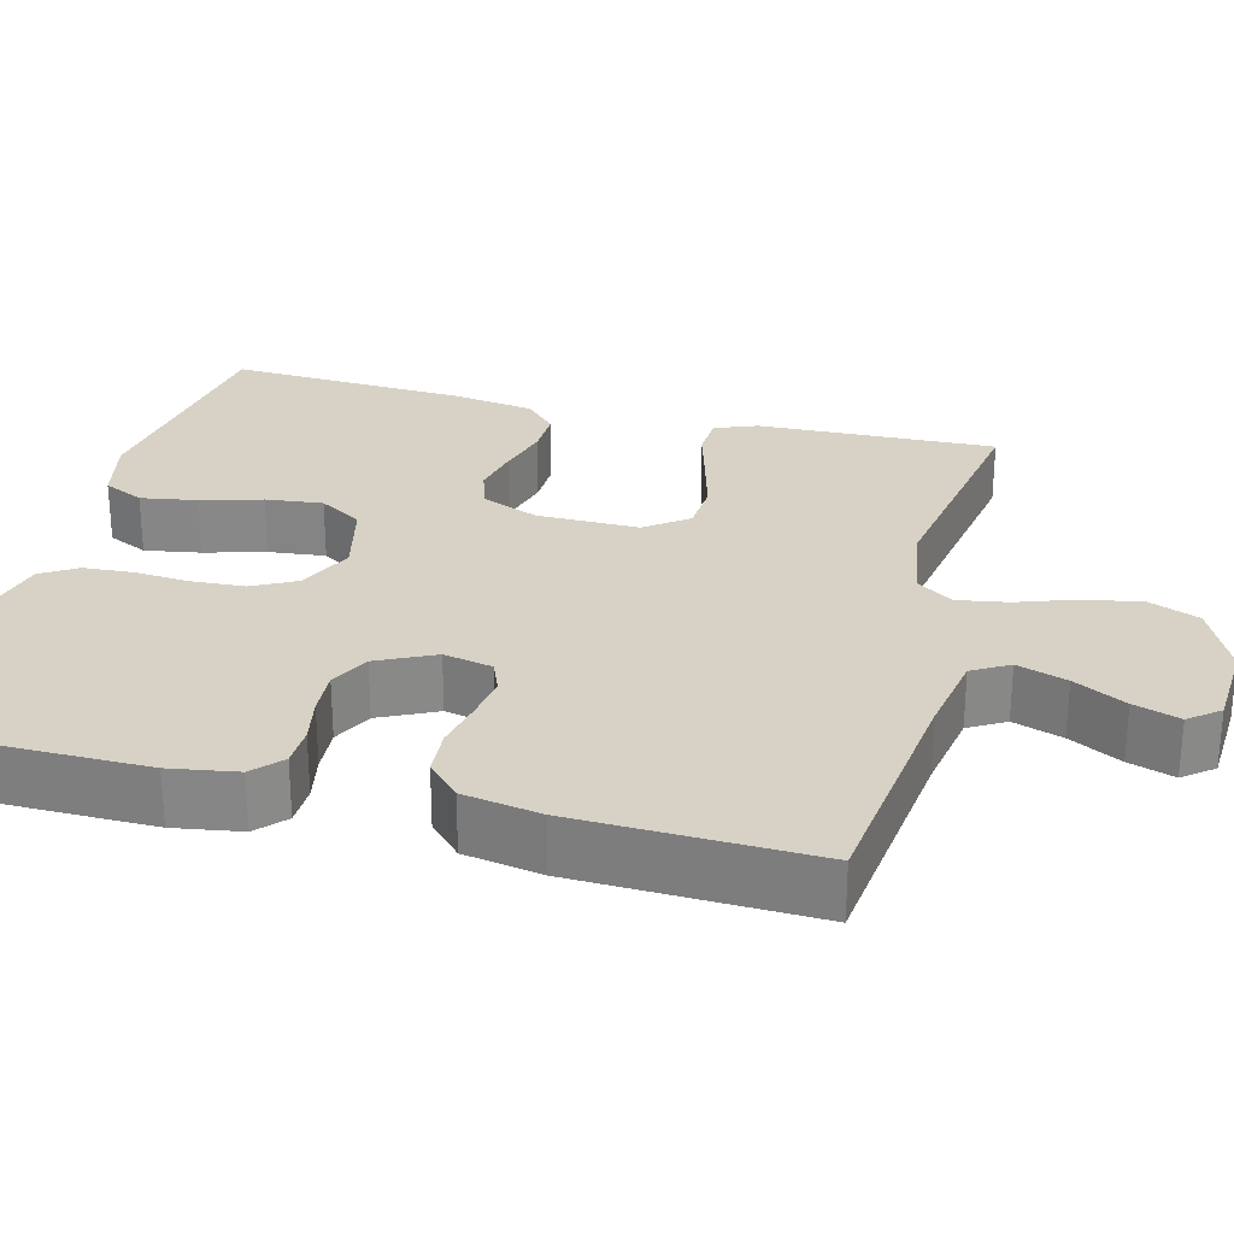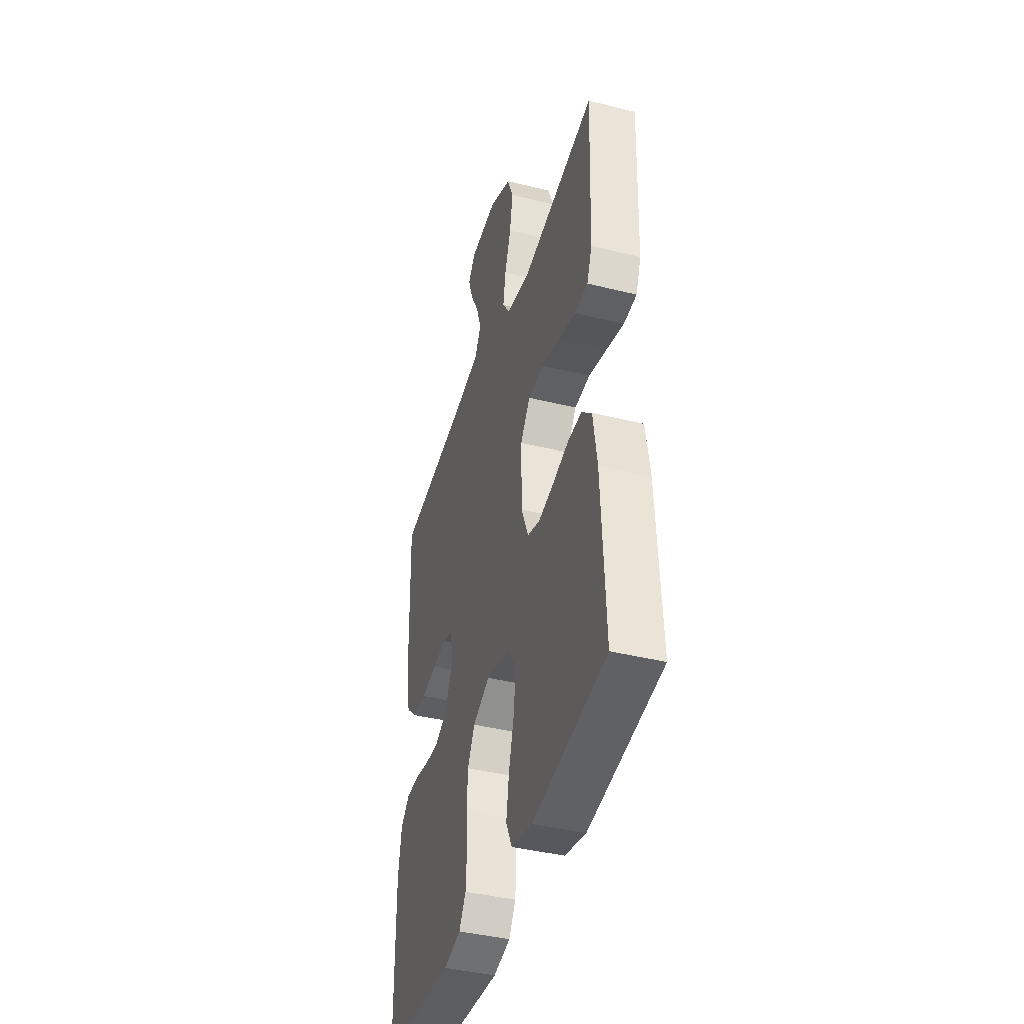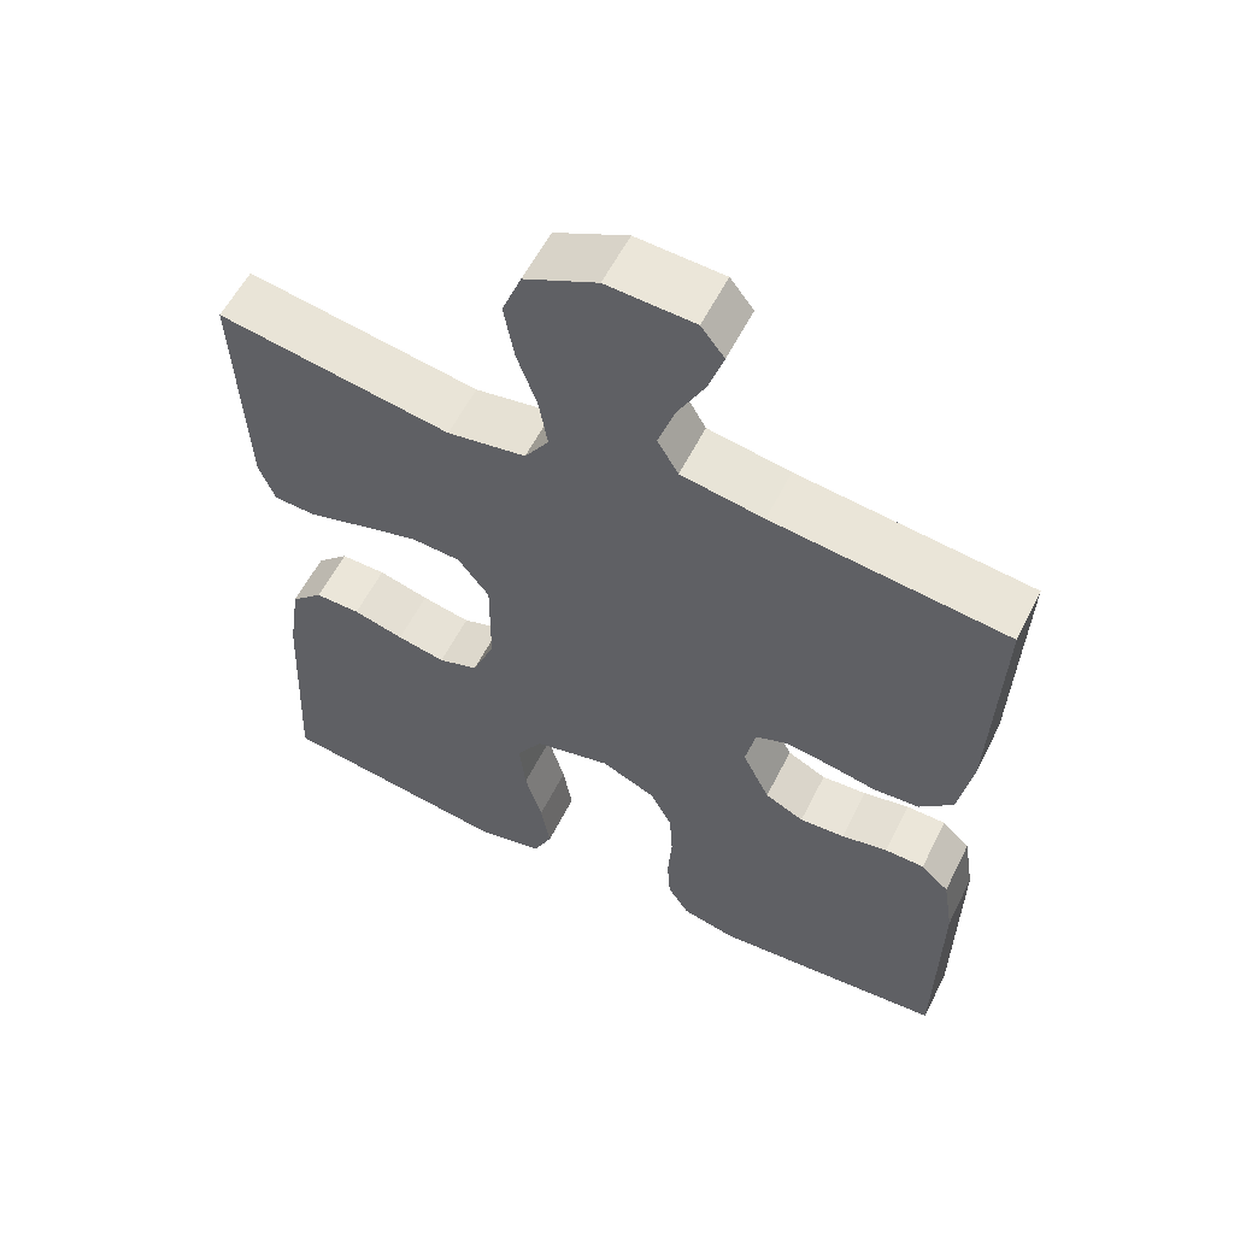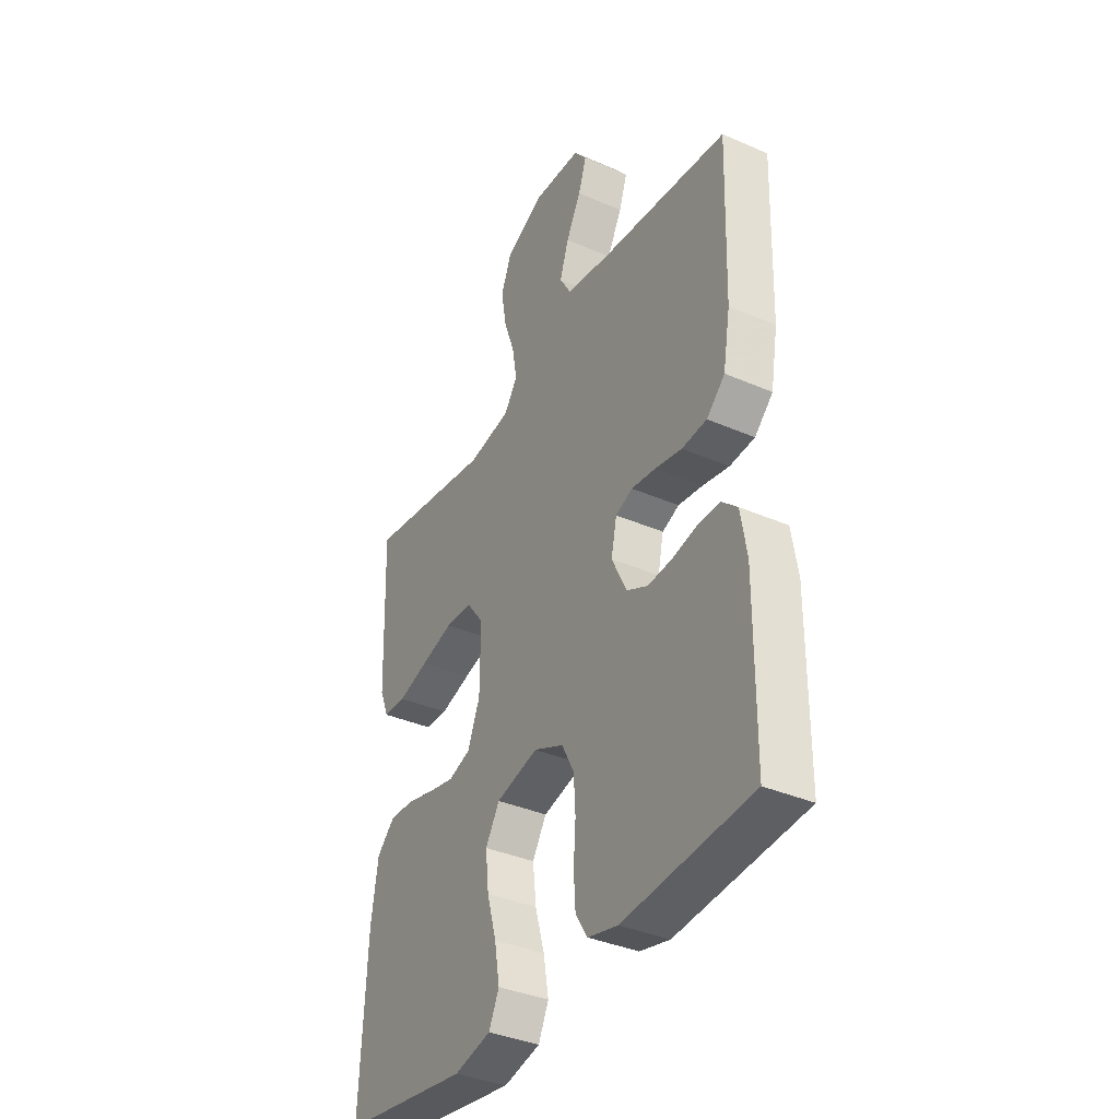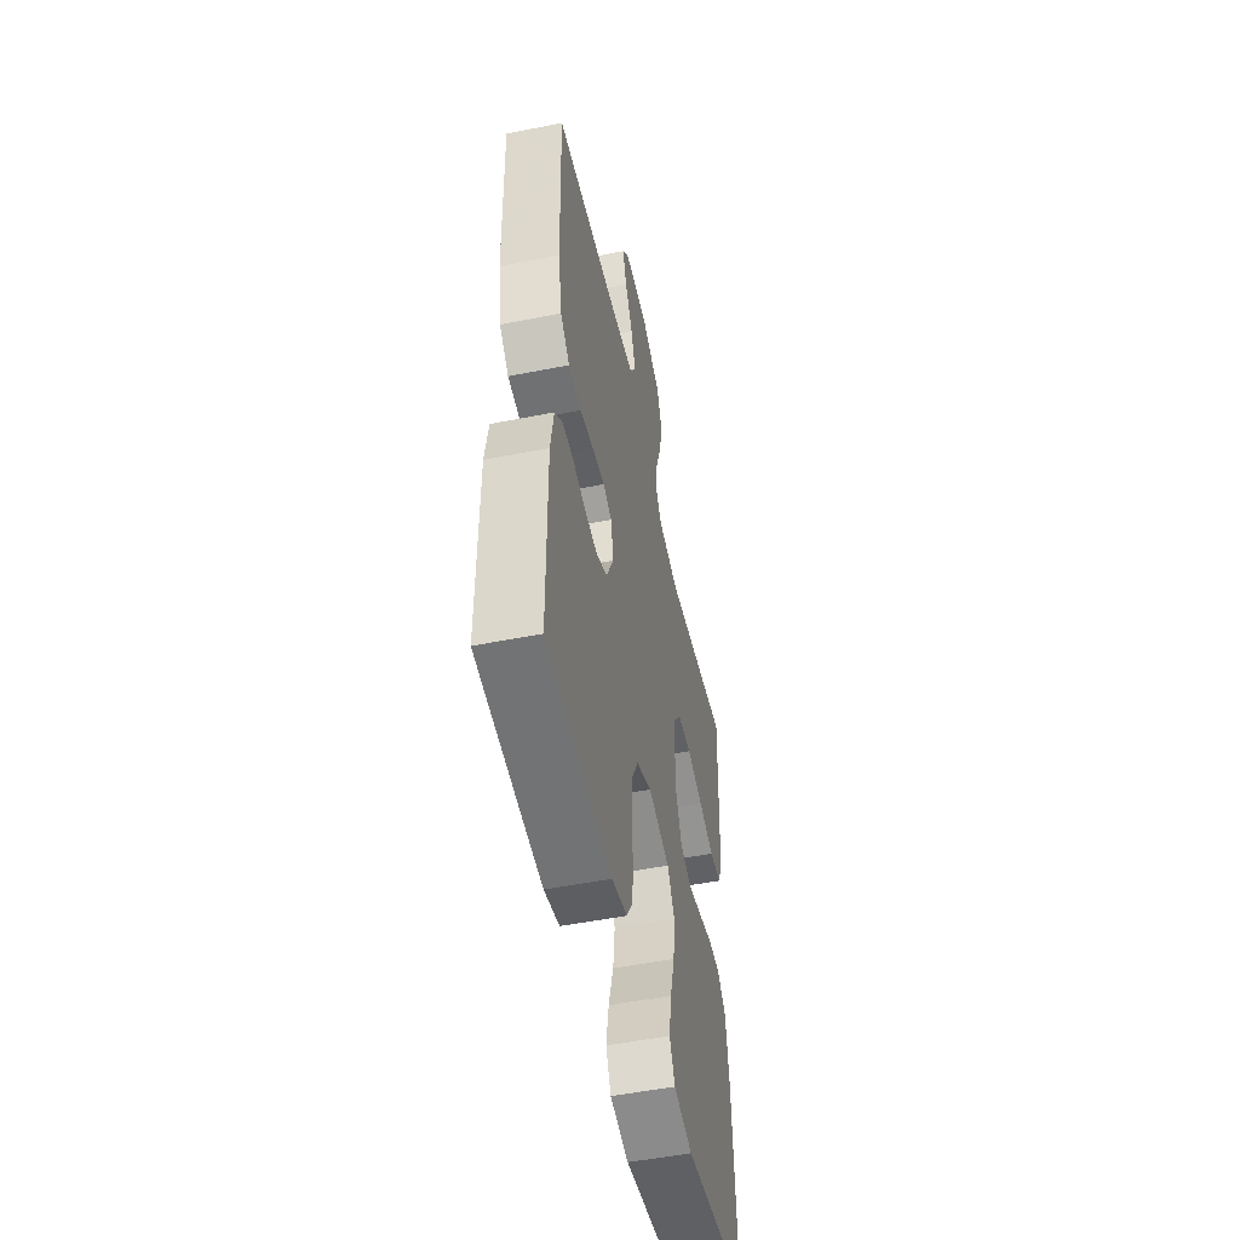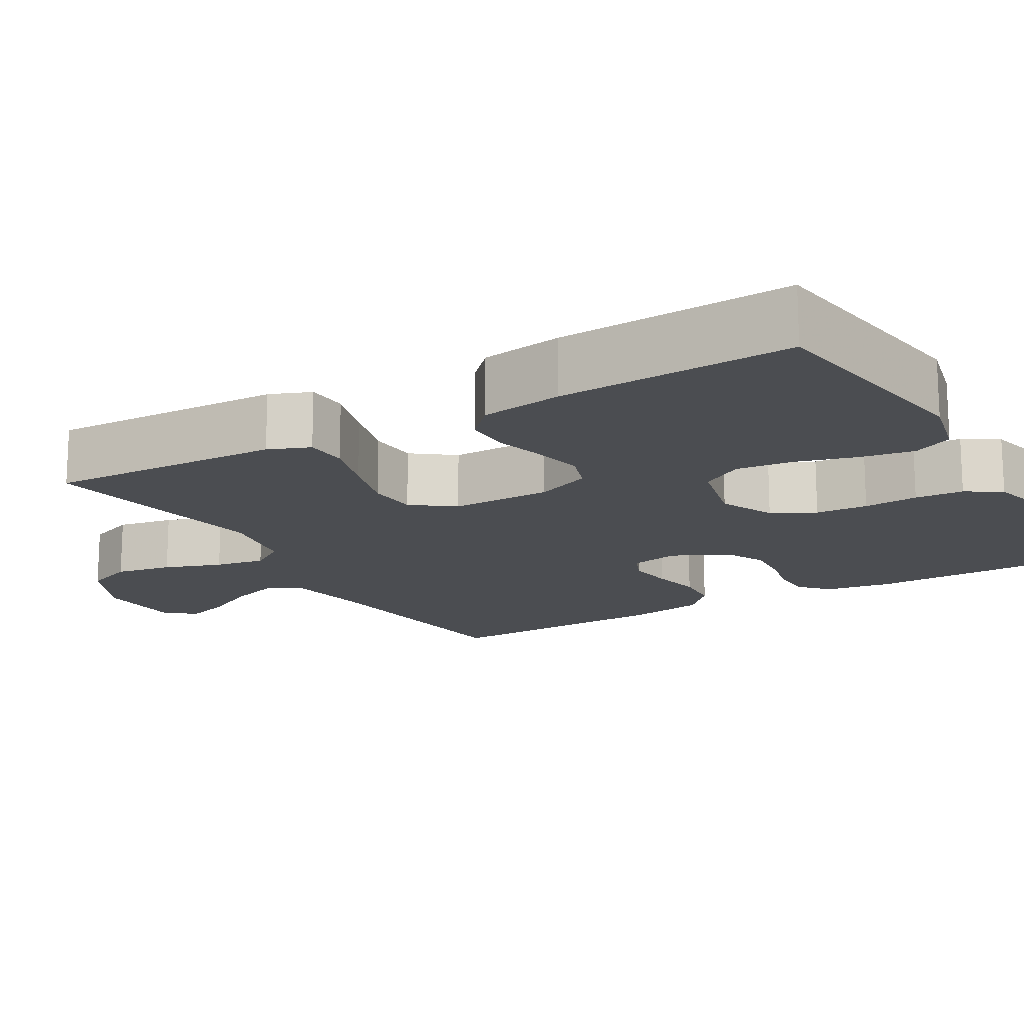
<metadata>
{"format":"obj","ext":"obj","renderer":"f3d","projection":"perspective","resolution":1024,"background":"white","views":[{"elev":27.3,"azim":-75.4,"up":"+Y"},{"elev":-41.4,"azim":73.3,"up":"+Z"},{"elev":57.8,"azim":-153.5,"up":"+Z"},{"elev":-37.1,"azim":-119.3,"up":"+Z"},{"elev":-51.5,"azim":-77.8,"up":"+Z"},{"elev":-16.0,"azim":120.2,"up":"+Y"}]}
</metadata>
<code>
v 0.5 0.07 -0.5
v 0.2 0.07 -0.544
v 0.114 0.07 -0.524
v 0.09 0.07 -0.473
v 0.102 0.07 -0.403
v 0.124 0.07 -0.326
v 0.132 0.07 -0.254
v 0.099 0.07 -0.2
v 0 0.07 -0.176
v -0.07 0.07 -0.208
v -0.099 0.07 -0.263
v -0.103 0.07 -0.33
v -0.098 0.07 -0.4
v -0.102 0.07 -0.462
v -0.13 0.07 -0.507
v -0.2 0.07 -0.524
v -0.5 0.07 -0.5
v -0.502 0.07 -0.2
v -0.488 0.07 -0.115
v -0.452 0.07 -0.082
v -0.401 0.07 -0.081
v -0.342 0.07 -0.093
v -0.284 0.07 -0.097
v -0.234 0.07 -0.072
v -0.199 0.07 0
v -0.212 0.07 0.062
v -0.252 0.07 0.078
v -0.309 0.07 0.07
v -0.372 0.07 0.057
v -0.431 0.07 0.061
v -0.474 0.07 0.102
v -0.491 0.07 0.2
v -0.5 0.07 0.5
v -0.2 0.07 0.535
v -0.094 0.07 0.553
v -0.067 0.07 0.599
v -0.088 0.07 0.662
v -0.123 0.07 0.728
v -0.142 0.07 0.786
v -0.112 0.07 0.824
v 0 0.07 0.83
v 0.093 0.07 0.786
v 0.118 0.07 0.723
v 0.105 0.07 0.65
v 0.079 0.07 0.577
v 0.068 0.07 0.513
v 0.099 0.07 0.467
v 0.2 0.07 0.45
v 0.5 0.07 0.5
v 0.489 0.07 0.2
v 0.468 0.07 0.147
v 0.414 0.07 0.144
v 0.342 0.07 0.165
v 0.266 0.07 0.186
v 0.202 0.07 0.182
v 0.162 0.07 0.129
v 0.163 0.07 0
v 0.192 0.07 -0.071
v 0.243 0.07 -0.088
v 0.305 0.07 -0.075
v 0.37 0.07 -0.057
v 0.428 0.07 -0.056
v 0.469 0.07 -0.095
v 0.485 0.07 -0.2
v 0.5 0 -0.5
v 0.2 0 -0.544
v 0.114 0 -0.524
v 0.09 0 -0.473
v 0.102 0 -0.403
v 0.124 0 -0.326
v 0.132 0 -0.254
v 0.099 0 -0.2
v 0 0 -0.176
v -0.07 0 -0.208
v -0.099 0 -0.263
v -0.103 0 -0.33
v -0.098 0 -0.4
v -0.102 0 -0.462
v -0.13 0 -0.507
v -0.2 0 -0.524
v -0.5 0 -0.5
v -0.502 0 -0.2
v -0.488 0 -0.115
v -0.452 0 -0.082
v -0.401 0 -0.081
v -0.342 0 -0.093
v -0.284 0 -0.097
v -0.234 0 -0.072
v -0.199 0 0
v -0.212 0 0.062
v -0.252 0 0.078
v -0.309 0 0.07
v -0.372 0 0.057
v -0.431 0 0.061
v -0.474 0 0.102
v -0.491 0 0.2
v -0.5 0 0.5
v -0.2 0 0.535
v -0.094 0 0.553
v -0.067 0 0.599
v -0.088 0 0.662
v -0.123 0 0.728
v -0.142 0 0.786
v -0.112 0 0.824
v 0 0 0.83
v 0.093 0 0.786
v 0.118 0 0.723
v 0.105 0 0.65
v 0.079 0 0.577
v 0.068 0 0.513
v 0.099 0 0.467
v 0.2 0 0.45
v 0.5 0 0.5
v 0.489 0 0.2
v 0.468 0 0.147
v 0.414 0 0.144
v 0.342 0 0.165
v 0.266 0 0.186
v 0.202 0 0.182
v 0.162 0 0.129
v 0.163 0 0
v 0.192 0 -0.071
v 0.243 0 -0.088
v 0.305 0 -0.075
v 0.37 0 -0.057
v 0.428 0 -0.056
v 0.469 0 -0.095
v 0.485 0 -0.2
f 4 5 6
f 3 4 6
f 2 3 6
f 1 2 6
f 64 1 6
f 63 64 6
f 62 63 6
f 61 62 6
f 60 61 6
f 59 60 6 7
f 58 59 7 8
f 57 58 8 9
f 56 57 9 10
f 51 52 53
f 50 51 53
f 49 50 53
f 48 49 53
f 47 48 53 54
f 46 47 54 55
f 43 44 45
f 42 43 45
f 41 42 45
f 40 41 45
f 39 40 45
f 38 39 45
f 37 38 45
f 36 37 45 46
f 46 55 56
f 36 46 56
f 35 36 56
f 32 33 34
f 31 32 34
f 30 31 34
f 29 30 34
f 28 29 34
f 27 28 34 35
f 20 21 22
f 19 20 22
f 18 19 22
f 17 18 22
f 16 17 22
f 15 16 22
f 14 15 22
f 13 14 22
f 12 13 22
f 11 12 22 23
f 10 11 23 24
f 26 27 35 56
f 25 26 56 10
f 10 24 25
f 70 69 68
f 70 68 67
f 70 67 66
f 70 66 65
f 70 65 128
f 70 128 127
f 70 127 126
f 70 126 125
f 70 125 124
f 71 70 124 123
f 72 71 123 122
f 73 72 122 121
f 74 73 121 120
f 117 116 115
f 117 115 114
f 117 114 113
f 117 113 112
f 118 117 112 111
f 119 118 111 110
f 109 108 107
f 109 107 106
f 109 106 105
f 109 105 104
f 109 104 103
f 109 103 102
f 109 102 101
f 110 109 101 100
f 120 119 110
f 120 110 100
f 120 100 99
f 98 97 96
f 98 96 95
f 98 95 94
f 98 94 93
f 98 93 92
f 99 98 92 91
f 86 85 84
f 86 84 83
f 86 83 82
f 86 82 81
f 86 81 80
f 86 80 79
f 86 79 78
f 86 78 77
f 86 77 76
f 87 86 76 75
f 88 87 75 74
f 120 99 91 90
f 74 120 90 89
f 89 88 74
f 1 65 66 2
f 2 66 67 3
f 3 67 68 4
f 4 68 69 5
f 5 69 70 6
f 6 70 71 7
f 7 71 72 8
f 8 72 73 9
f 9 73 74 10
f 10 74 75 11
f 11 75 76 12
f 12 76 77 13
f 13 77 78 14
f 14 78 79 15
f 15 79 80 16
f 16 80 81 17
f 17 81 82 18
f 18 82 83 19
f 19 83 84 20
f 20 84 85 21
f 21 85 86 22
f 22 86 87 23
f 23 87 88 24
f 24 88 89 25
f 25 89 90 26
f 26 90 91 27
f 27 91 92 28
f 28 92 93 29
f 29 93 94 30
f 30 94 95 31
f 31 95 96 32
f 32 96 97 33
f 33 97 98 34
f 34 98 99 35
f 35 99 100 36
f 36 100 101 37
f 37 101 102 38
f 38 102 103 39
f 39 103 104 40
f 40 104 105 41
f 41 105 106 42
f 42 106 107 43
f 43 107 108 44
f 44 108 109 45
f 45 109 110 46
f 46 110 111 47
f 47 111 112 48
f 48 112 113 49
f 49 113 114 50
f 50 114 115 51
f 51 115 116 52
f 52 116 117 53
f 53 117 118 54
f 54 118 119 55
f 55 119 120 56
f 56 120 121 57
f 57 121 122 58
f 58 122 123 59
f 59 123 124 60
f 60 124 125 61
f 61 125 126 62
f 62 126 127 63
f 63 127 128 64
f 64 128 65 1

</code>
